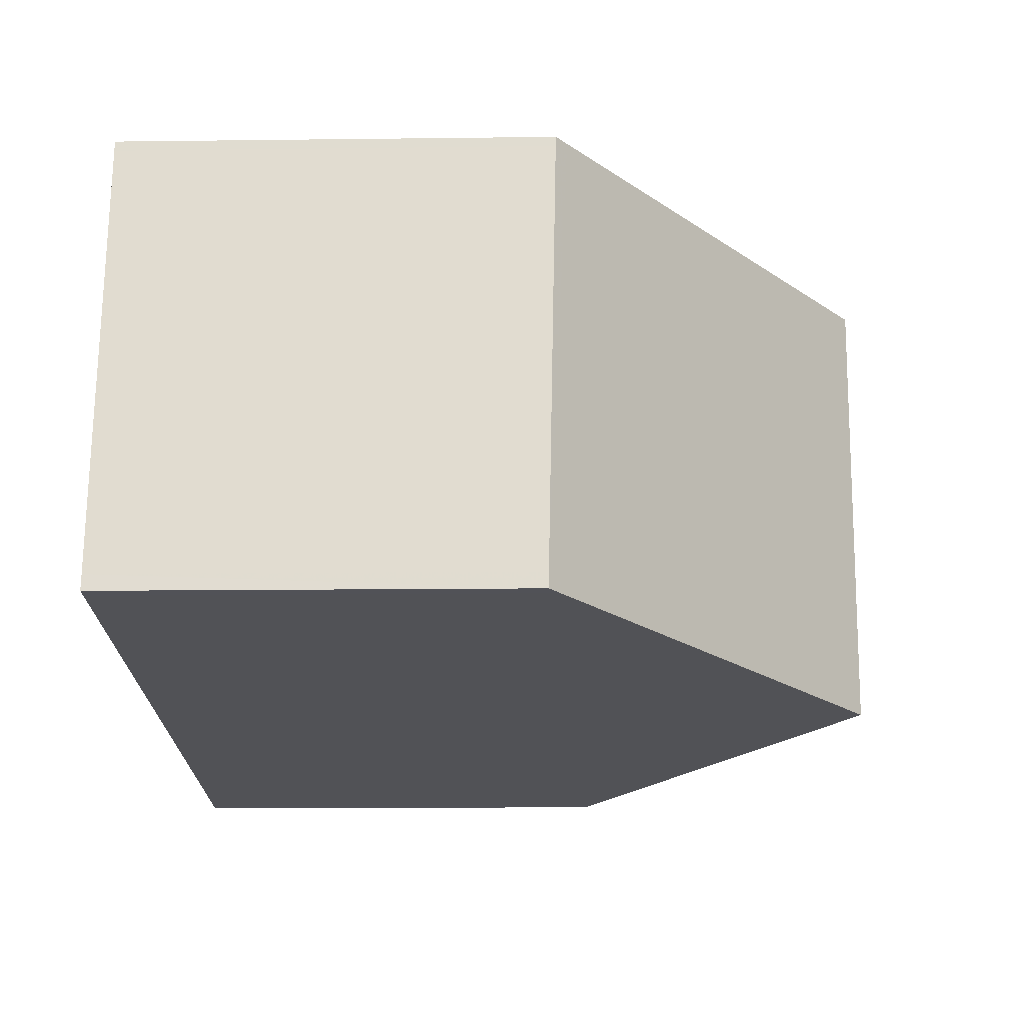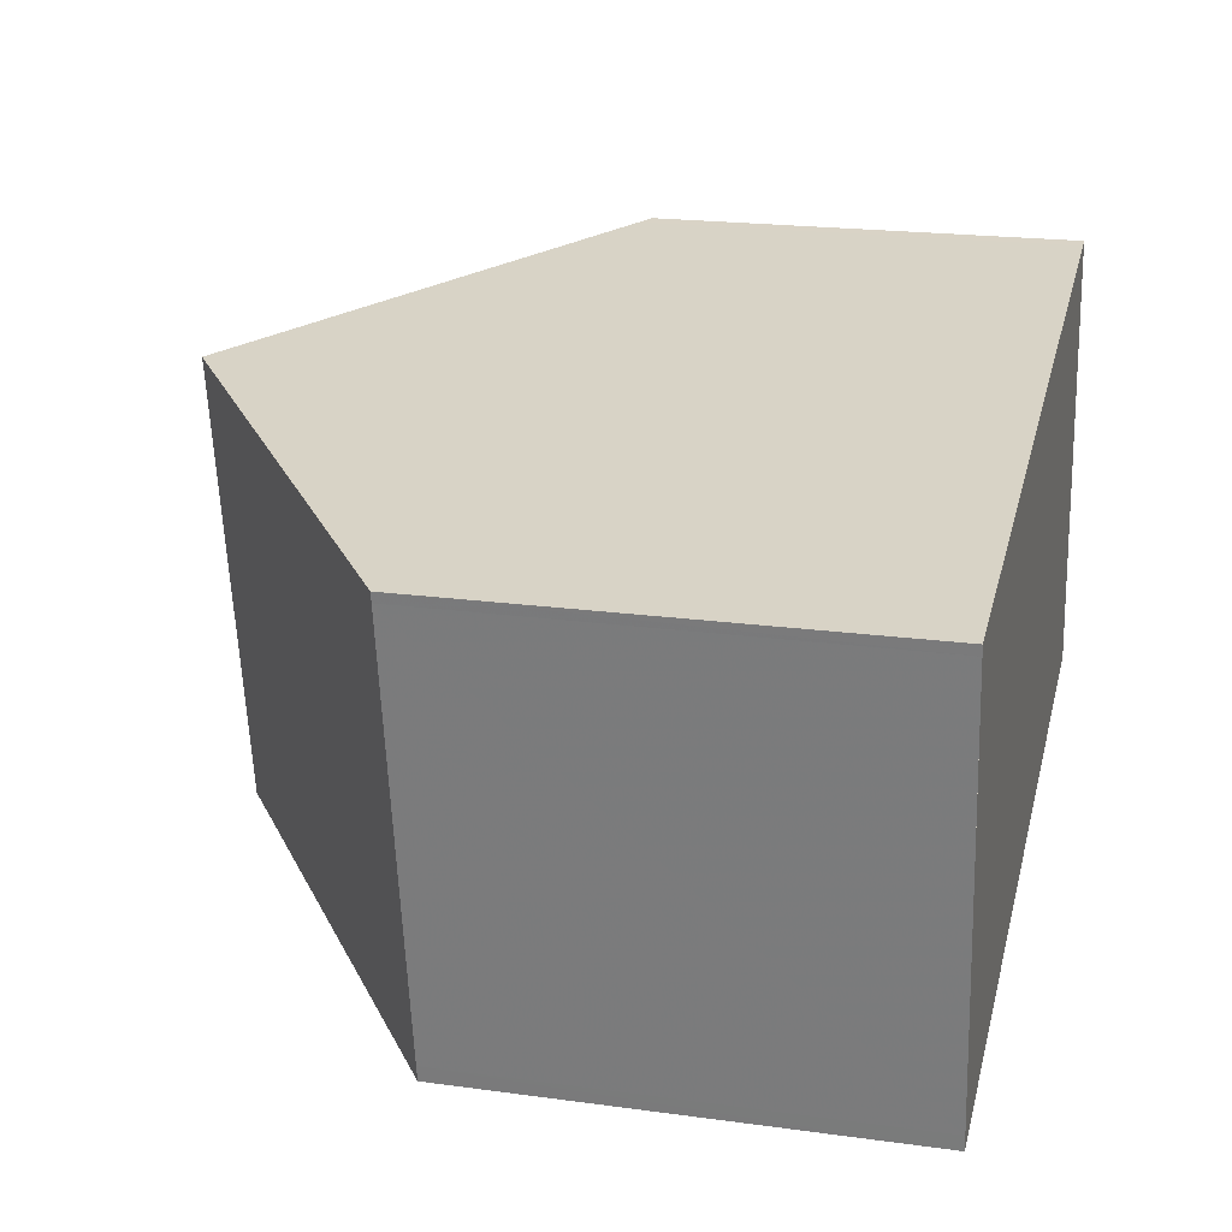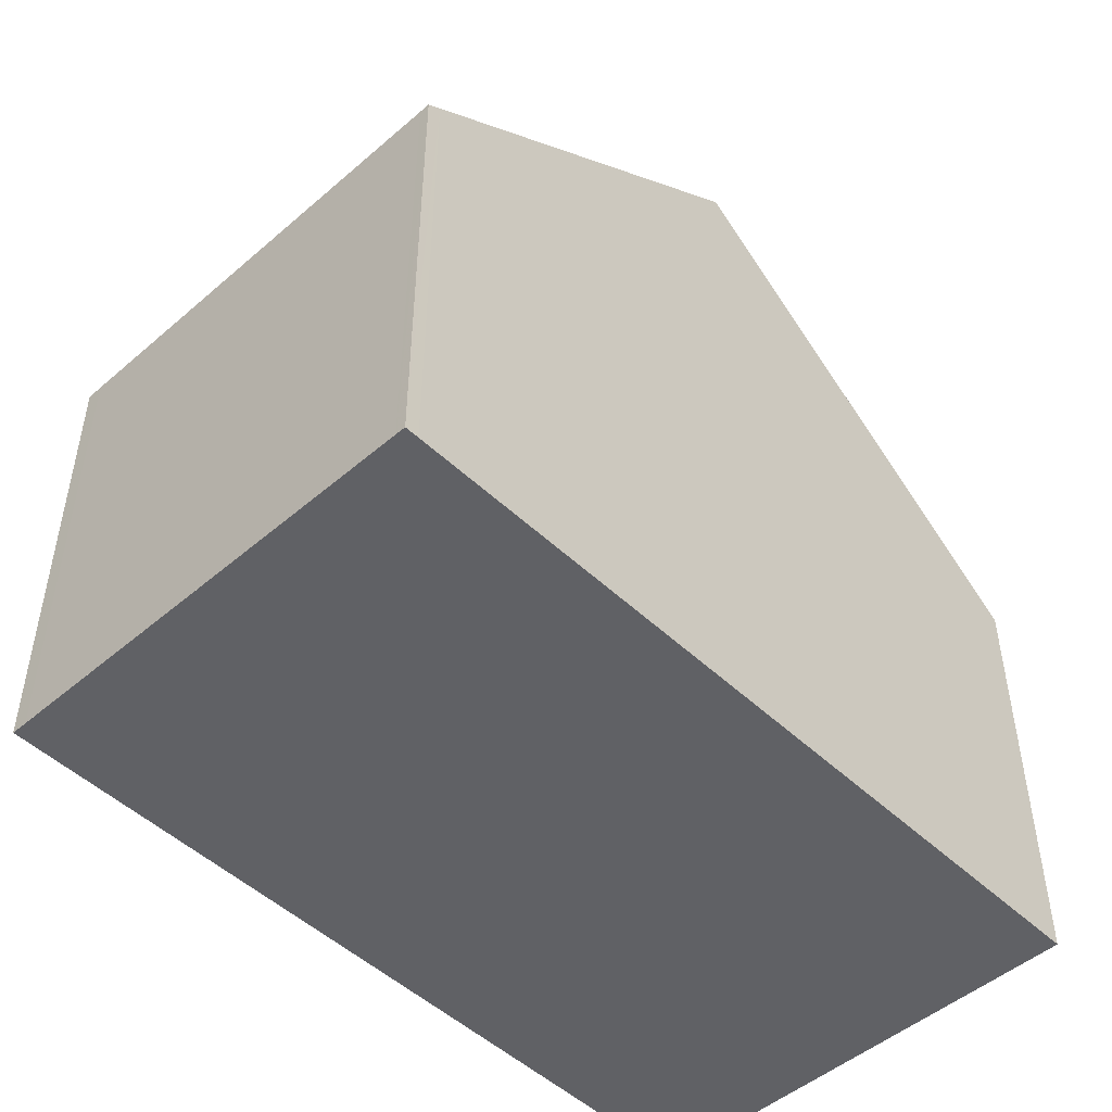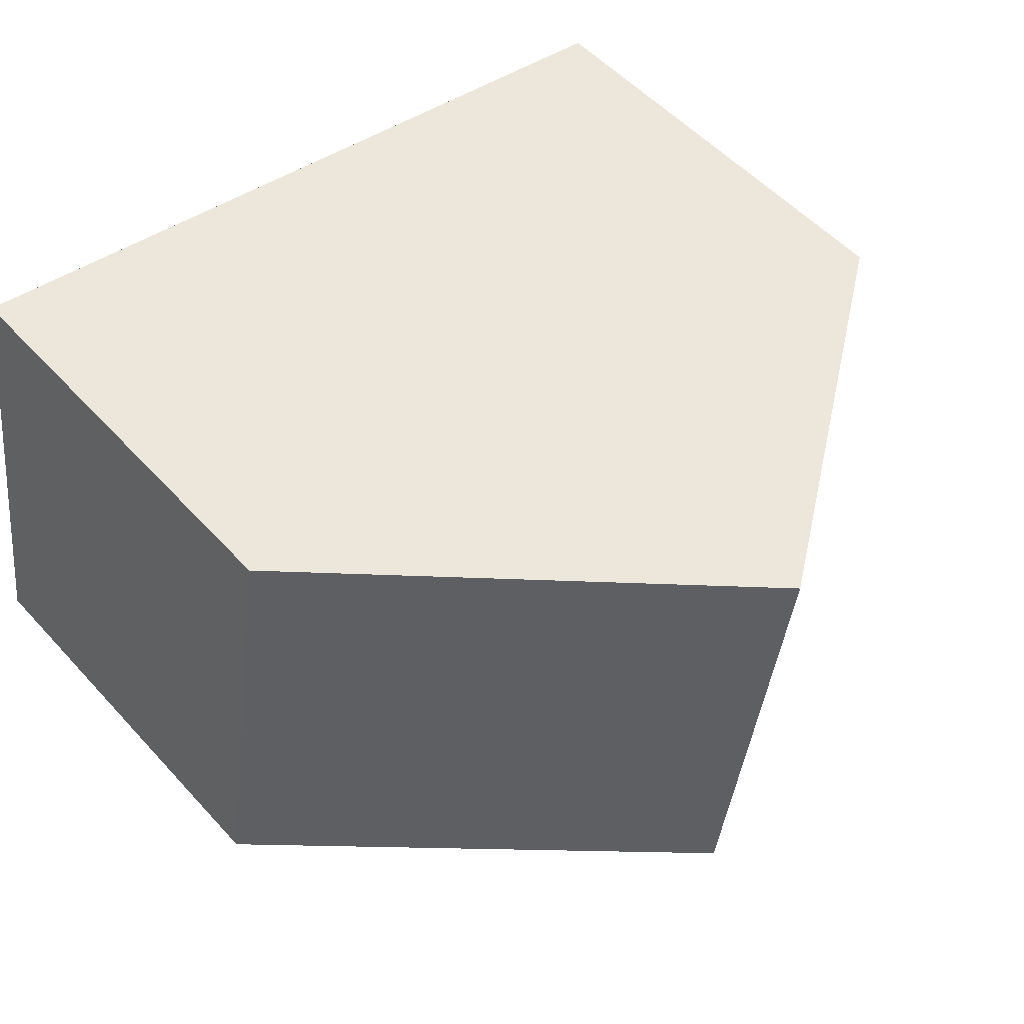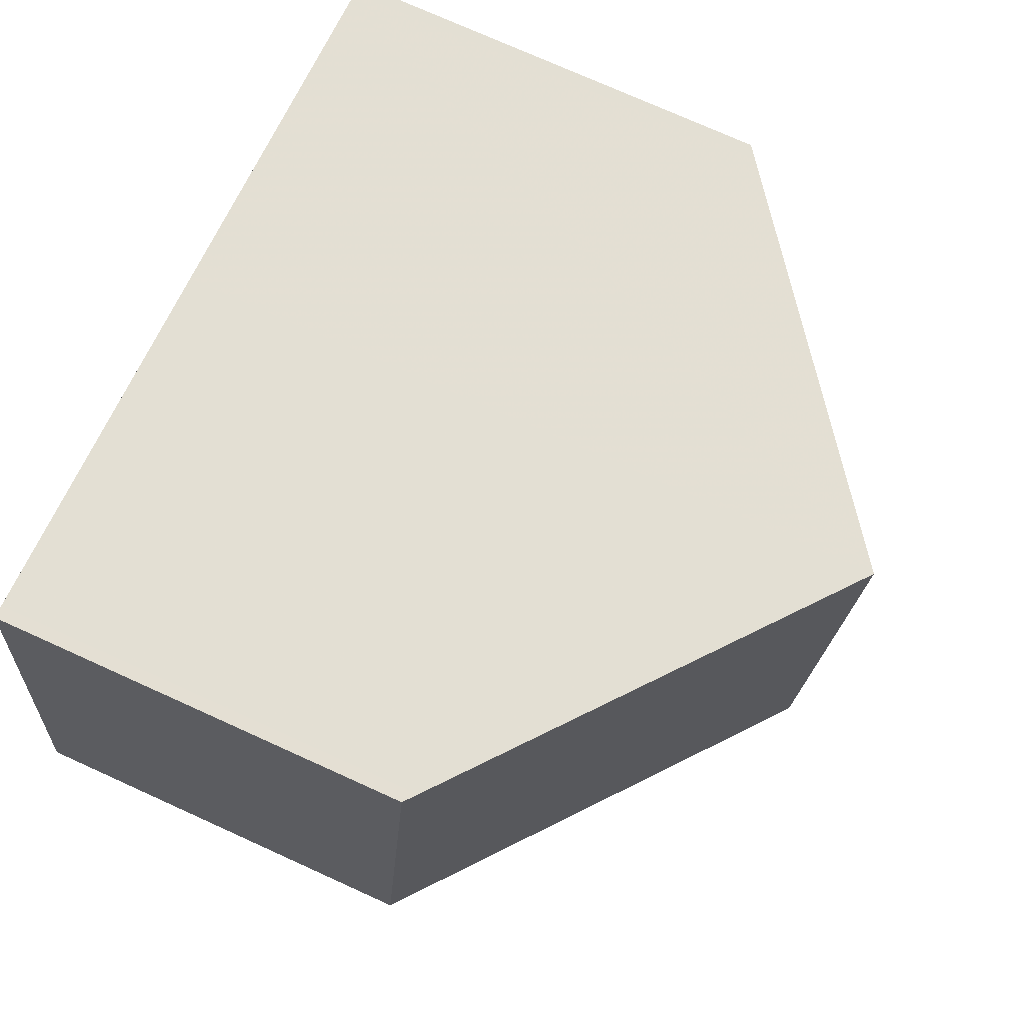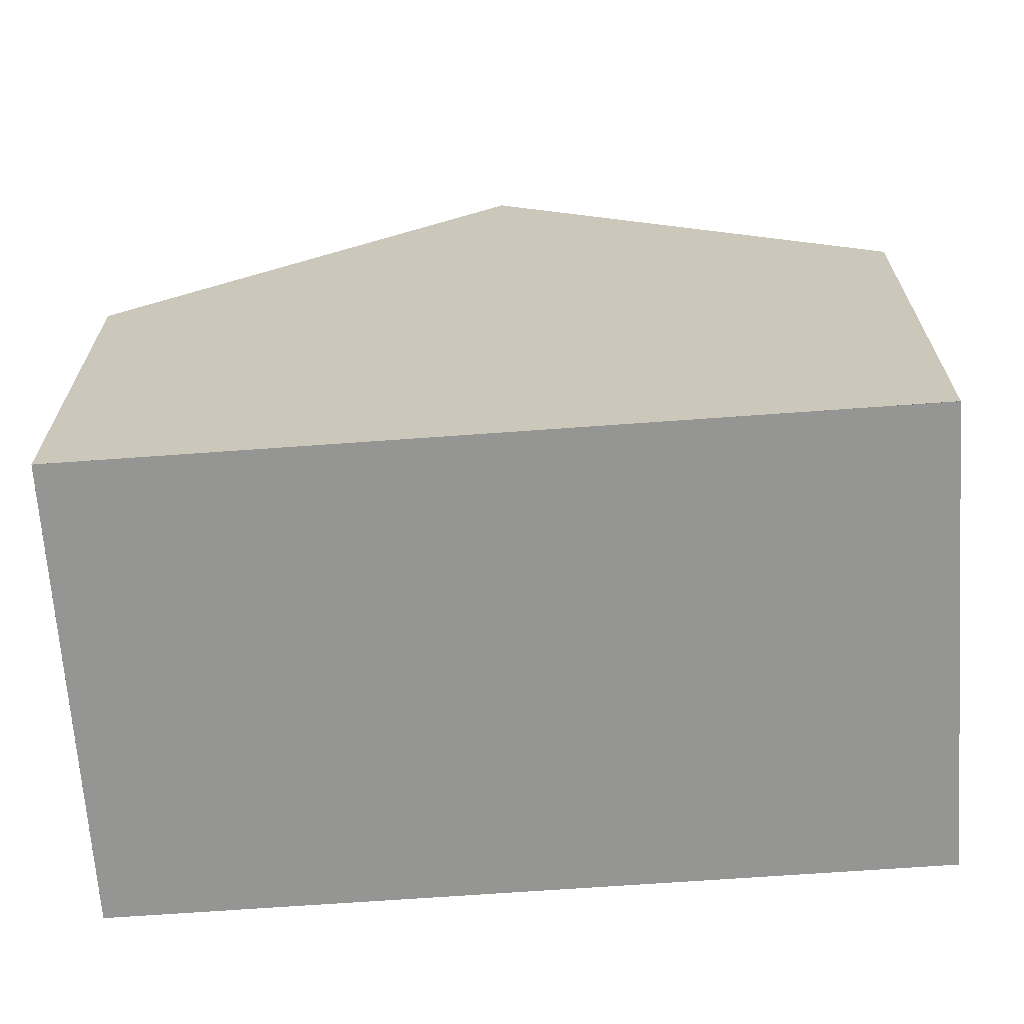
<metadata>
{"format":"obj","ext":"obj","renderer":"f3d","projection":"perspective","resolution":1024,"background":"white","views":[{"elev":-13.1,"azim":-88.4,"up":"+Y"},{"elev":20.7,"azim":103.8,"up":"+Y"},{"elev":-49.2,"azim":125.5,"up":"+Z"},{"elev":53.3,"azim":-41.1,"up":"+Y"},{"elev":75.2,"azim":-65.7,"up":"+Y"},{"elev":-67.4,"azim":-4.1,"up":"+Z"}]}
</metadata>
<code>
v -2229 -2389 2.105
v -2229 -2391 2.086
v -2233 -2390 1.925
v -2233 -2388 1.961
v -2231 -2389 3.44
v -2231 -2391 3.413
v -2231 -2389 3.44
v -2229 -2389 2.105
v -2229 -2389 2.151
v -2229 -2389 2.151
v -2229 -2391 2.132
v -2231 -2391 3.413
v -2231 -2389 3.44
v -2231 -2389 3.44
v -2233 -2388 1.961
v -2233 -2390 1.974
v -2233 -2388 2.009
v -2233 -2388 2.01
v -2231 -2391 3.414
v -2229 -2391 2.133
v -2229 -2391 2.087
v -2233 -2390 1.975
v -2231 -2391 3.414
v -2233 -2390 1.927
v -2229 -2389 2.105
v -2229 -2389 2.105
v -2229 -2389 0
v -2229 -2389 0
v -2229 -2391 2.132
v -2229 -2391 2.086
v -2229 -2391 0
v -2229 -2391 0
v -2233 -2390 1.927
v -2233 -2390 1.925
v -2233 -2390 0
v -2233 -2390 0
v -2233 -2388 2.01
v -2233 -2388 1.961
v -2233 -2388 0
v -2233 -2388 0
v -2229 -2389 2.151
v -2231 -2389 3.44
v -2231 -2389 0
v -2229 -2389 0
v -2229 -2391 2.087
v -2229 -2389 2.105
v -2229 -2389 0
v -2229 -2391 0
v -2229 -2389 2.105
v -2229 -2389 2.151
v -2229 -2389 0
v -2229 -2389 0
v -2231 -2391 3.413
v -2229 -2391 2.132
v -2229 -2391 0
v -2231 -2391 4.441e-16
v -2233 -2390 1.974
v -2231 -2391 3.413
v -2231 -2391 4.441e-16
v -2233 -2390 0
v -2233 -2388 1.961
v -2233 -2388 1.961
v -2233 -2388 0
v -2233 -2388 0
v -2233 -2390 1.925
v -2233 -2390 1.974
v -2233 -2390 0
v -2233 -2390 0
v -2231 -2389 3.44
v -2233 -2388 2.01
v -2233 -2388 0
v -2231 -2389 0
v -2229 -2391 2.086
v -2229 -2391 2.087
v -2229 -2391 0
v -2229 -2391 0
v -2233 -2388 1.961
v -2233 -2390 1.927
v -2233 -2390 0
v -2233 -2388 0
v -2229 -2389 0
v -2229 -2391 0
v -2233 -2390 0
v -2233 -2388 0
f 21 2 11 20
f 10 1 8 9
f 9 7 5 10
f 20 11 6 19
f 23 12 16 22
f 18 13 14 17
f 22 16 3 24
f 17 15 4 18
f 20 9 8 21
f 19 7 9 20
f 22 17 14 23
f 24 15 17 22
f 26 27 28 25
f 30 31 32 29
f 34 35 36 33
f 38 39 40 37
f 42 43 44 41
f 46 47 48 45
f 50 51 52 49
f 54 55 56 53
f 58 59 60 57
f 62 63 64 61
f 66 67 68 65
f 70 71 72 69
f 74 75 76 73
f 78 79 80 77
f 82 83 84 81

</code>
